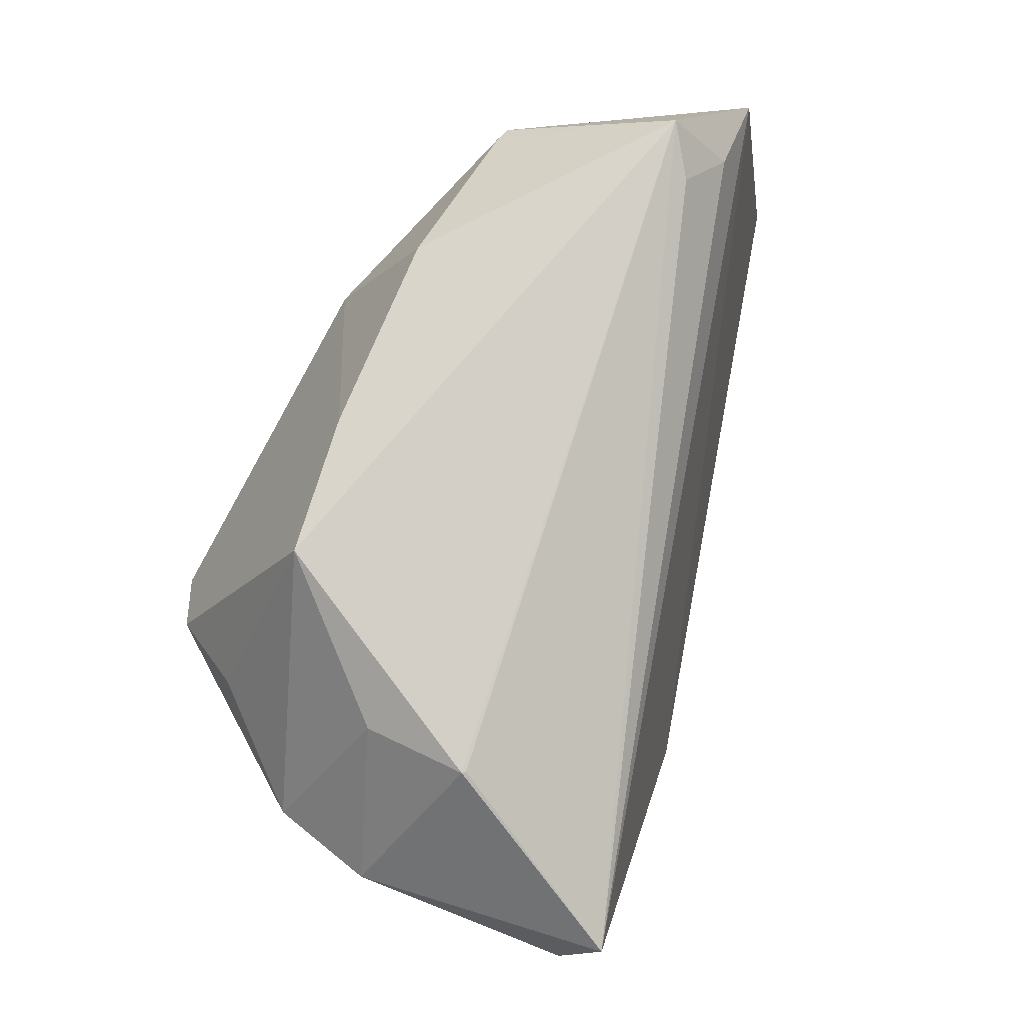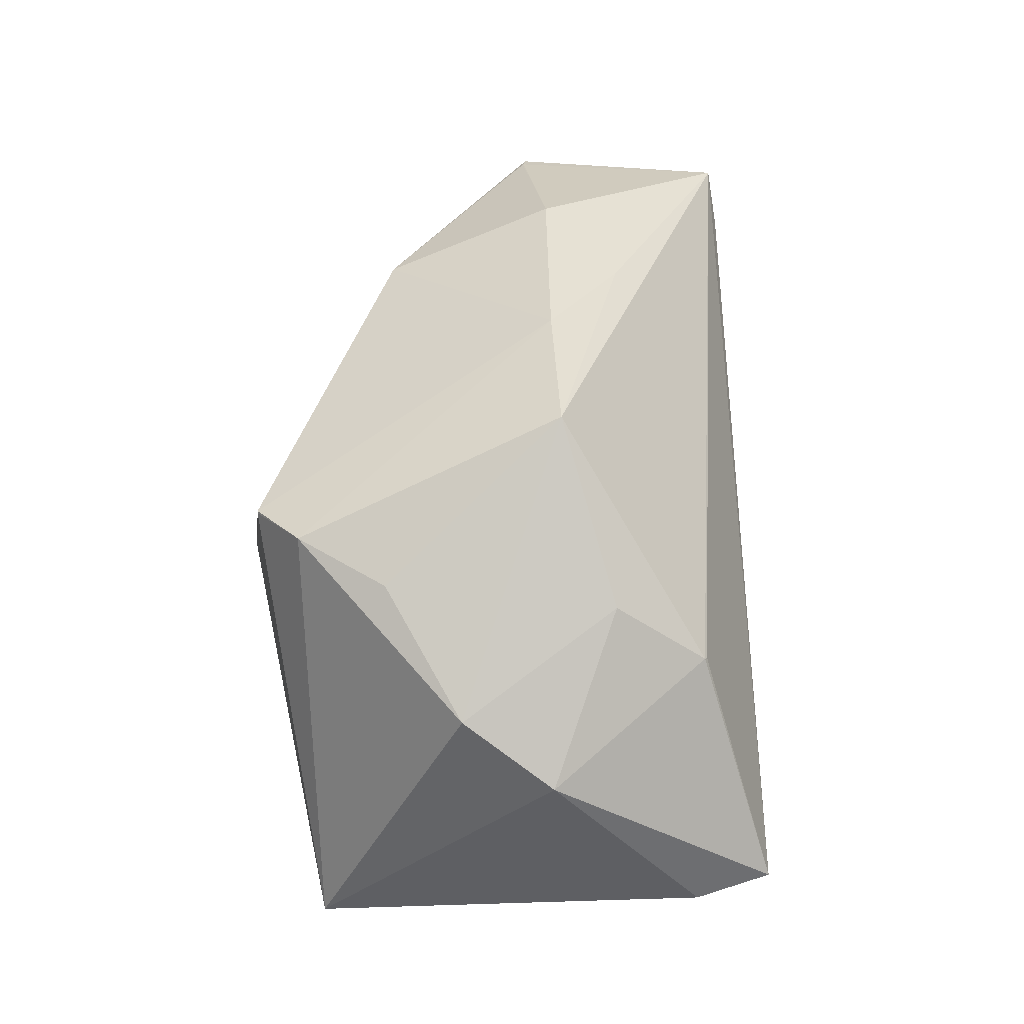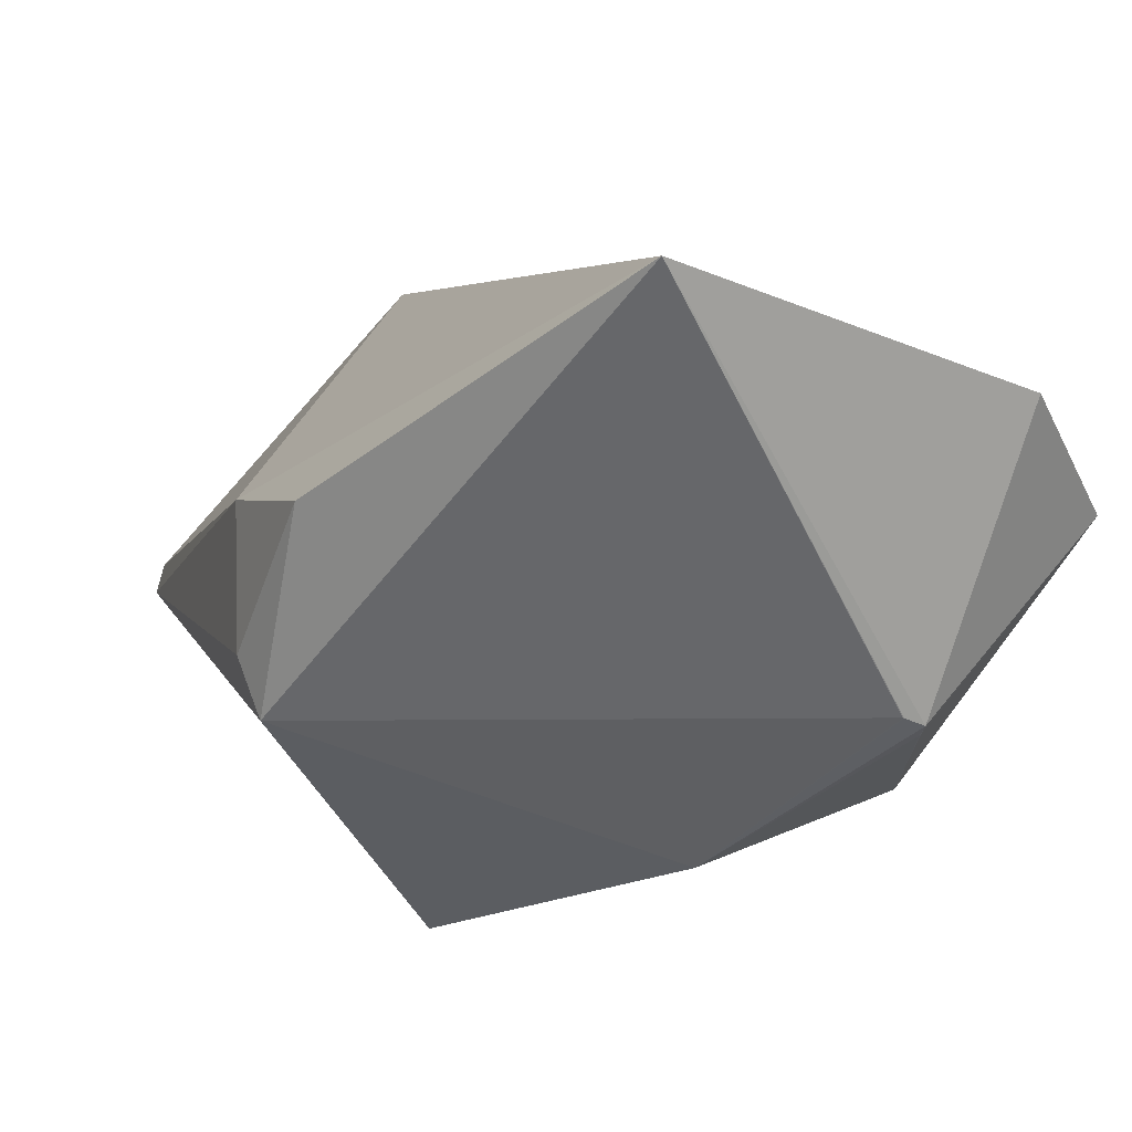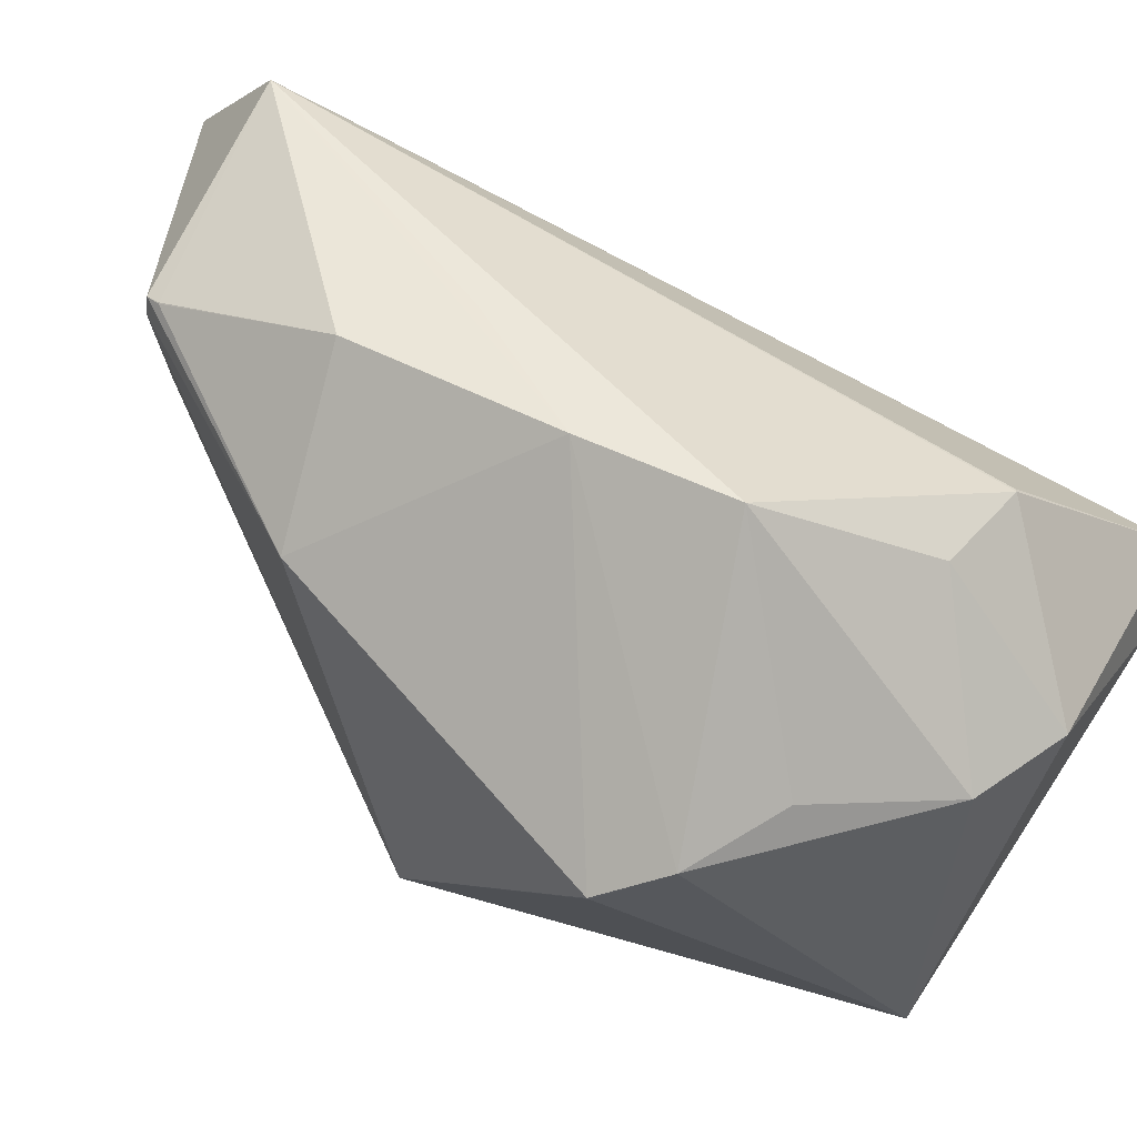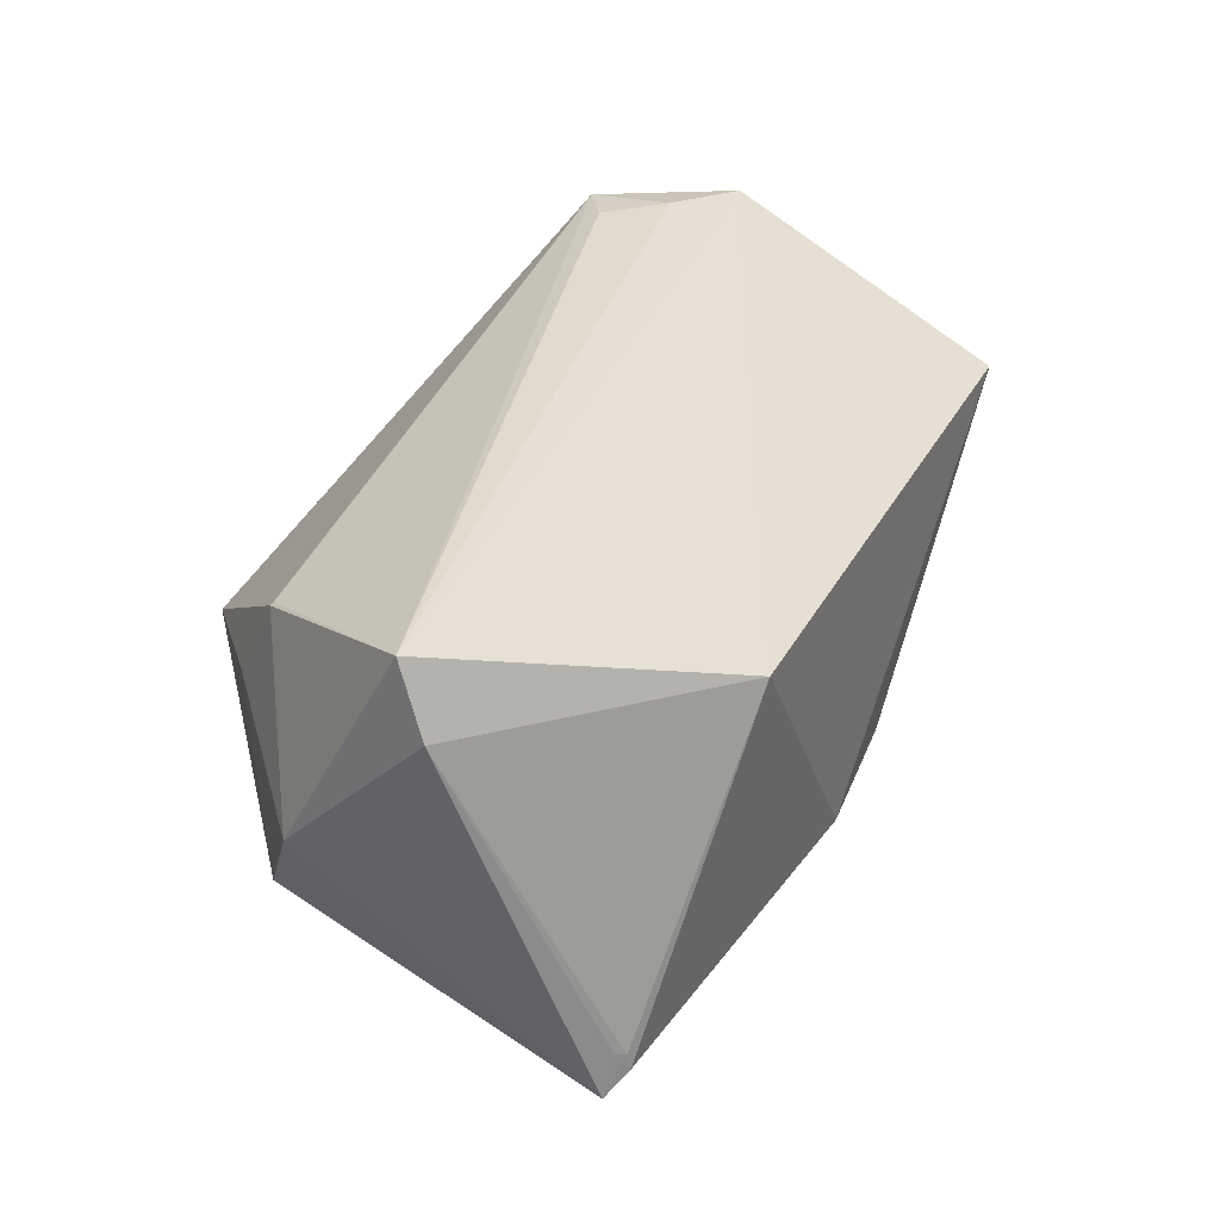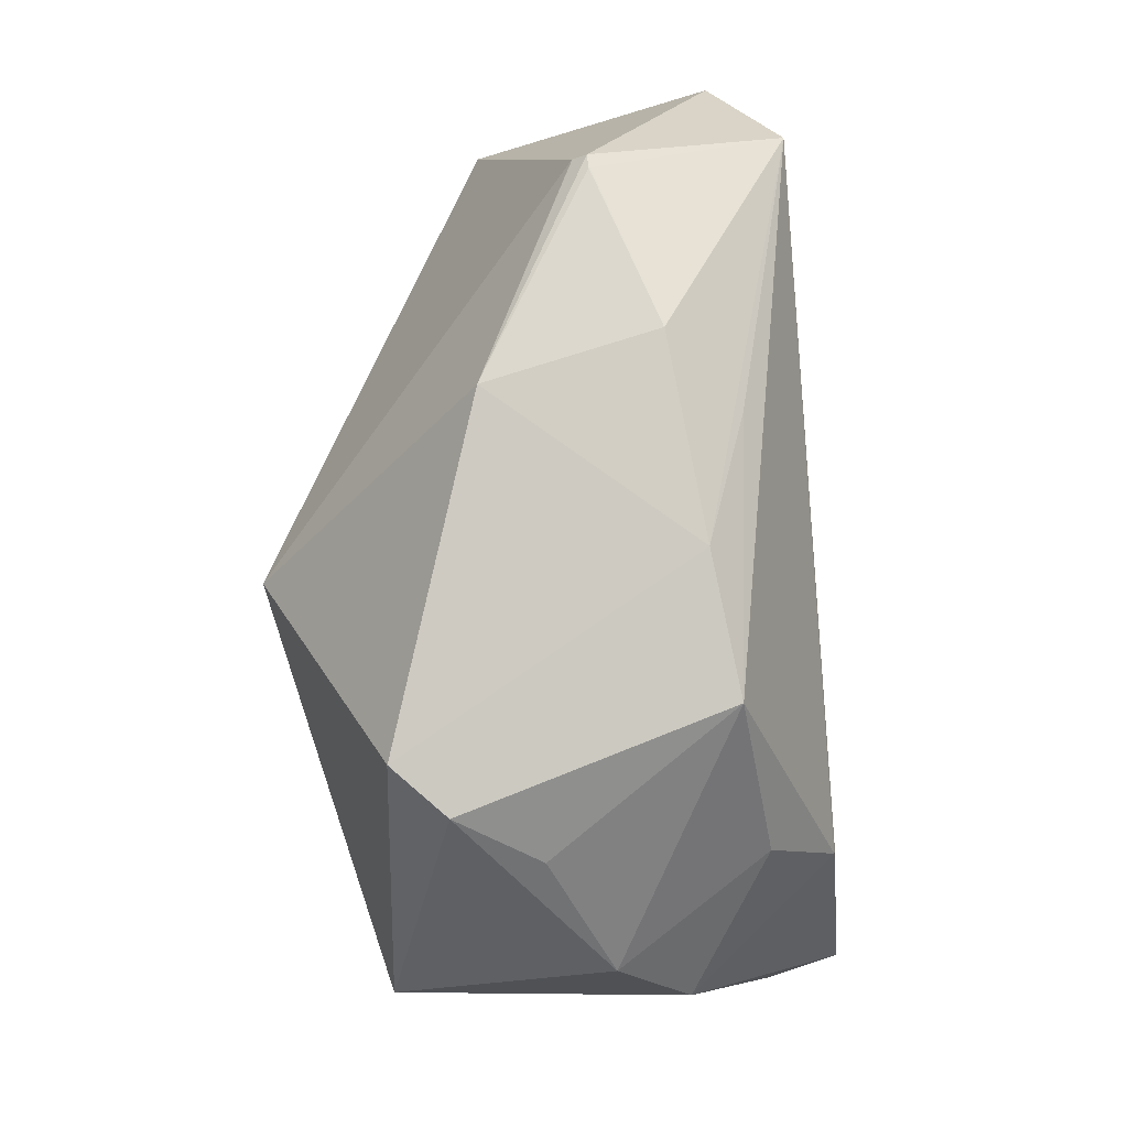
<metadata>
{"format":"obj","ext":"obj","renderer":"f3d","projection":"perspective","resolution":1024,"background":"white","views":[{"elev":4.7,"azim":-106.0,"up":"+Y"},{"elev":-17.1,"azim":-150.1,"up":"+Y"},{"elev":19.6,"azim":143.6,"up":"+Z"},{"elev":-66.4,"azim":-122.4,"up":"+Z"},{"elev":-56.1,"azim":-54.2,"up":"+Y"},{"elev":20.0,"azim":-168.9,"up":"+Y"}]}
</metadata>
<code>
o
v -7.229 42.06 2.329
v -15.29 39.95 -7.805
v -11.95 36.69 -1.926
v -15.29 39.95 -7.805
v -15.45 34.79 -6.859
v -11.95 36.69 -1.926
v -7.229 42.06 2.329
v -11.95 36.69 -1.926
v -23.21 -31.29 -17.01
v -15.29 39.95 -7.805
v -23.21 -31.29 -17.01
v -15.45 34.79 -6.859
v -15.45 34.79 -6.859
v -23.21 -31.29 -17.01
v -11.95 36.69 -1.926
v 15.71 33.28 12.58
v 22.87 -5.222 -11.28
v 25.1 6.515 -7.78
v -7.229 42.06 2.329
v 15.71 33.28 12.58
v -0.6399 40.07 -18.91
v -7.229 42.06 2.329
v -0.6399 40.07 -18.91
v -15.29 39.95 -7.805
v 22.87 -5.222 -11.28
v 26.05 -0.3248 -20.61
v 25.1 6.515 -7.78
v 15.71 33.28 12.58
v 0.6803 39.48 -18.25
v -0.6399 40.07 -18.91
v 15.71 33.28 12.58
v 0.7476 39.44 -18.21
v 0.6803 39.48 -18.25
v 15.71 33.28 12.58
v 25.1 6.515 -7.78
v 26.44 3.201 -24.22
v 26.05 -0.3248 -20.61
v 26.44 3.201 -24.22
v 25.1 6.515 -7.78
v 15.71 33.28 12.58
v 26.44 3.201 -24.22
v 0.7476 39.44 -18.21
v -0.6399 40.07 -18.91
v -1.07 39.2 -19.93
v -15.29 39.95 -7.805
v -0.6399 40.07 -18.91
v -0.9717 39.19 -19.95
v -1.07 39.2 -19.93
v 22.87 -5.222 -11.28
v 14.7 -33.04 -28.12
v 26.05 -0.3248 -20.61
v 26.05 -0.3248 -20.61
v 14.7 -33.04 -28.12
v 26.44 3.201 -24.22
v 22.87 -5.222 -11.28
v 14.49 -31.87 -25.51
v 14.7 -33.04 -28.12
v -7.229 42.06 2.329
v -23.21 -31.29 -17.01
v -0.2415 -18.94 -2.874
v -7.229 42.06 2.329
v -0.2415 -18.94 -2.874
v 15.71 33.28 12.58
v -17.46 -33.08 -19.04
v -0.2415 -18.94 -2.874
v -23.21 -31.29 -17.01
v 15.71 33.28 12.58
v -0.2415 -18.94 -2.874
v 22.87 -5.222 -11.28
v 22.87 -5.222 -11.28
v -0.2415 -18.94 -2.874
v 14.49 -31.87 -25.51
v 14.49 -31.87 -25.51
v 13.16 -31.86 -24.86
v 14.7 -33.04 -28.12
v -17.46 -33.08 -19.04
v 13.16 -31.86 -24.86
v -0.2415 -18.94 -2.874
v -0.2415 -18.94 -2.874
v 13.16 -31.86 -24.86
v 14.49 -31.87 -25.51
v 14.7 -33.04 -28.12
v 12.28 -32.23 -25.35
v -17.46 -33.08 -19.04
v 13.16 -31.86 -24.86
v 12.28 -32.23 -25.35
v 14.7 -33.04 -28.12
v -17.46 -33.08 -19.04
v 12.28 -32.23 -25.35
v 13.16 -31.86 -24.86
v -15.29 39.95 -7.805
v -23.57 -14.96 -29.04
v -23.21 -31.29 -17.01
v -15.29 39.95 -7.805
v -15.29 39.94 -7.817
v -23.57 -14.96 -29.04
v -15.29 39.94 -7.817
v -23.55 -15.06 -29.42
v -23.57 -14.96 -29.04
v -23.57 -14.96 -29.04
v -23.55 -15.06 -29.42
v -23.21 -31.29 -17.01
v -1.07 39.2 -19.93
v -8.748 28.86 -29.44
v -15.29 39.95 -7.805
v -15.29 39.95 -7.805
v -8.748 28.86 -29.44
v -15.29 39.94 -7.817
v -0.9717 39.19 -19.95
v -8.748 28.86 -29.44
v -1.07 39.2 -19.93
v -13.73 14.04 -37.6
v -15.29 39.94 -7.817
v -8.766 28.85 -29.43
v -8.748 28.86 -29.44
v -8.766 28.85 -29.43
v -15.29 39.94 -7.817
v -13.73 14.04 -37.6
v -8.766 28.85 -29.43
v -8.748 28.86 -29.44
v 14.7 -33.04 -28.12
v -17.46 -33.08 -19.04
v -12.78 -25.98 -35.71
v -17.46 -33.08 -19.04
v -23.21 -31.29 -17.01
v -12.78 -25.98 -35.71
v -23.55 -15.06 -29.42
v -12.78 -25.98 -35.71
v -23.21 -31.29 -17.01
v -13.73 14.04 -37.6
v -14.85 21.86 -27.58
v -15.29 39.94 -7.817
v -23.55 -15.06 -29.42
v -19.04 -11.74 -36.39
v -12.78 -25.98 -35.71
v 0.7476 39.44 -18.21
v 5.33 24.53 -33.09
v 0.6803 39.48 -18.25
v 26.44 3.201 -24.22
v 5.33 24.53 -33.09
v 0.7476 39.44 -18.21
v 0.6803 39.48 -18.25
v 5.33 24.53 -33.09
v -0.6399 40.07 -18.91
v -0.6399 40.07 -18.91
v 5.33 24.53 -33.09
v -0.9717 39.19 -19.95
v -13.73 14.04 -37.6
v -8.748 28.86 -29.44
v 5.33 24.53 -33.09
v -0.9717 39.19 -19.95
v 5.33 24.53 -33.09
v -8.748 28.86 -29.44
v -15.29 39.94 -7.817
v -17.18 3.282 -42.2
v -23.55 -15.06 -29.42
v -13.73 14.04 -37.6
v -17.18 3.282 -42.2
v -14.85 21.86 -27.58
v -14.85 21.86 -27.58
v -17.18 3.282 -42.2
v -15.29 39.94 -7.817
v -23.55 -15.06 -29.42
v -17.18 3.282 -42.2
v -19.04 -11.74 -36.39
v -13.73 14.04 -37.6
v 5.33 24.53 -33.09
v 9.46 -1.989 -47.15
v 26.44 3.201 -24.22
v 9.46 -1.989 -47.15
v 5.33 24.53 -33.09
v 14.7 -33.04 -28.12
v 9.501 -2.166 -47.06
v 26.44 3.201 -24.22
v 26.44 3.201 -24.22
v 9.501 -2.166 -47.06
v 9.46 -1.989 -47.15
v 14.7 -33.04 -28.12
v -12.78 -25.98 -35.71
v -7.575 -21 -41.64
v -19.04 -11.74 -36.39
v -7.575 -21 -41.64
v -12.78 -25.98 -35.71
v -17.18 3.282 -42.2
v -7.575 -21 -41.64
v -19.04 -11.74 -36.39
v -13.73 14.04 -37.6
v 4.31 -5.48 -48.39
v -17.18 3.282 -42.2
v -13.73 14.04 -37.6
v 9.46 -1.989 -47.15
v 4.31 -5.48 -48.39
v 14.7 -33.04 -28.12
v 4.31 -5.48 -48.39
v 9.501 -2.166 -47.06
v 14.7 -33.04 -28.12
v -7.575 -21 -41.64
v 4.31 -5.48 -48.39
v 9.501 -2.166 -47.06
v 4.31 -5.48 -48.39
v 9.46 -1.989 -47.15
v -17.18 3.282 -42.2
v -2.611 -9.867 -45.71
v -7.575 -21 -41.64
v 4.31 -5.48 -48.39
v -2.611 -9.867 -45.71
v -17.18 3.282 -42.2
v -7.575 -21 -41.64
v -2.611 -9.867 -45.71
v 4.31 -5.48 -48.39
f 1 2 3
f 4 5 6
f 7 8 9
f 10 11 12
f 13 14 15
f 16 17 18
f 19 20 21
f 22 23 24
f 25 26 27
f 28 29 30
f 31 32 33
f 34 35 36
f 37 38 39
f 40 41 42
f 43 44 45
f 46 47 48
f 49 50 51
f 52 53 54
f 55 56 57
f 58 59 60
f 61 62 63
f 64 65 66
f 67 68 69
f 70 71 72
f 73 74 75
f 76 77 78
f 79 80 81
f 82 83 84
f 85 86 87
f 88 89 90
f 91 92 93
f 94 95 96
f 97 98 99
f 100 101 102
f 103 104 105
f 106 107 108
f 109 110 111
f 112 113 114
f 115 116 117
f 118 119 120
f 121 122 123
f 124 125 126
f 127 128 129
f 130 131 132
f 133 134 135
f 136 137 138
f 139 140 141
f 142 143 144
f 145 146 147
f 148 149 150
f 151 152 153
f 154 155 156
f 157 158 159
f 160 161 162
f 163 164 165
f 166 167 168
f 169 170 171
f 172 173 174
f 175 176 177
f 178 179 180
f 181 182 183
f 184 185 186
f 187 188 189
f 190 191 192
f 193 194 195
f 196 197 198
f 199 200 201
f 202 203 204
f 205 206 207
f 208 209 210

</code>
